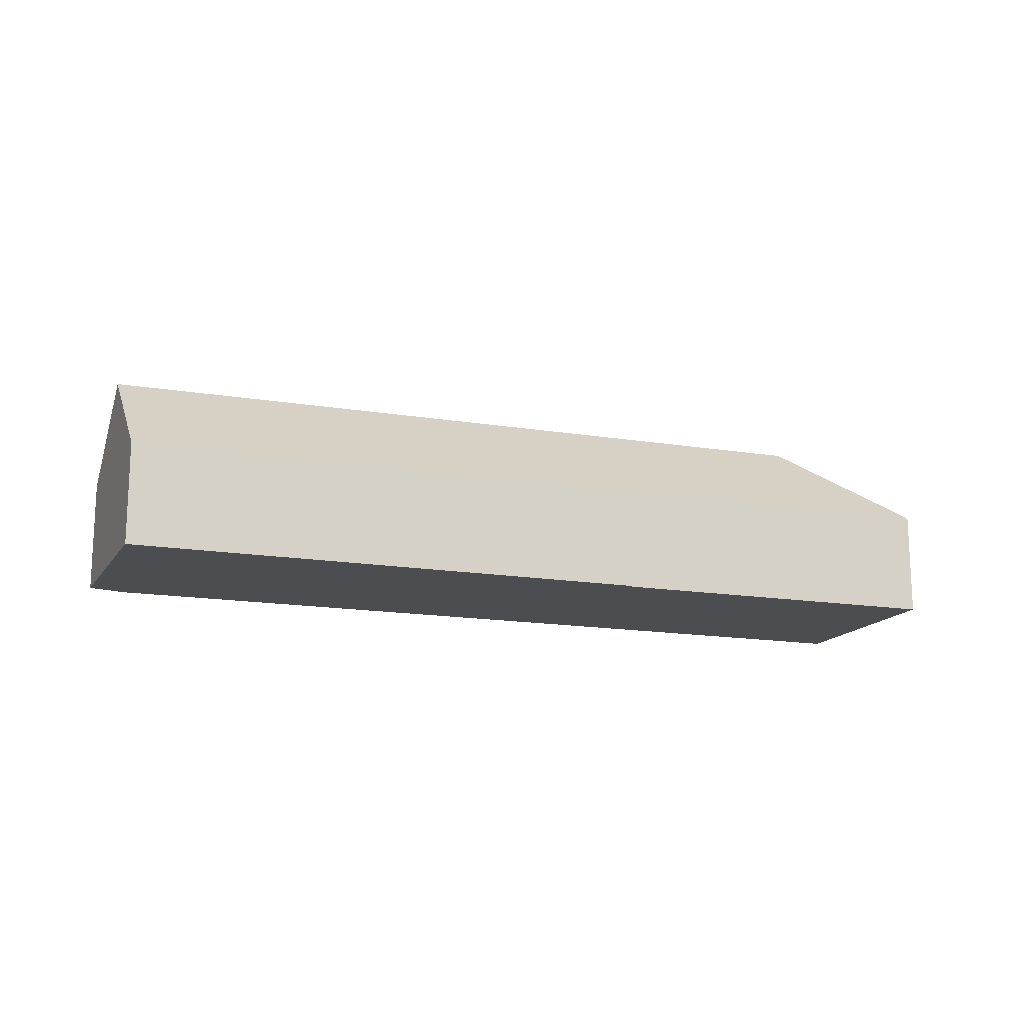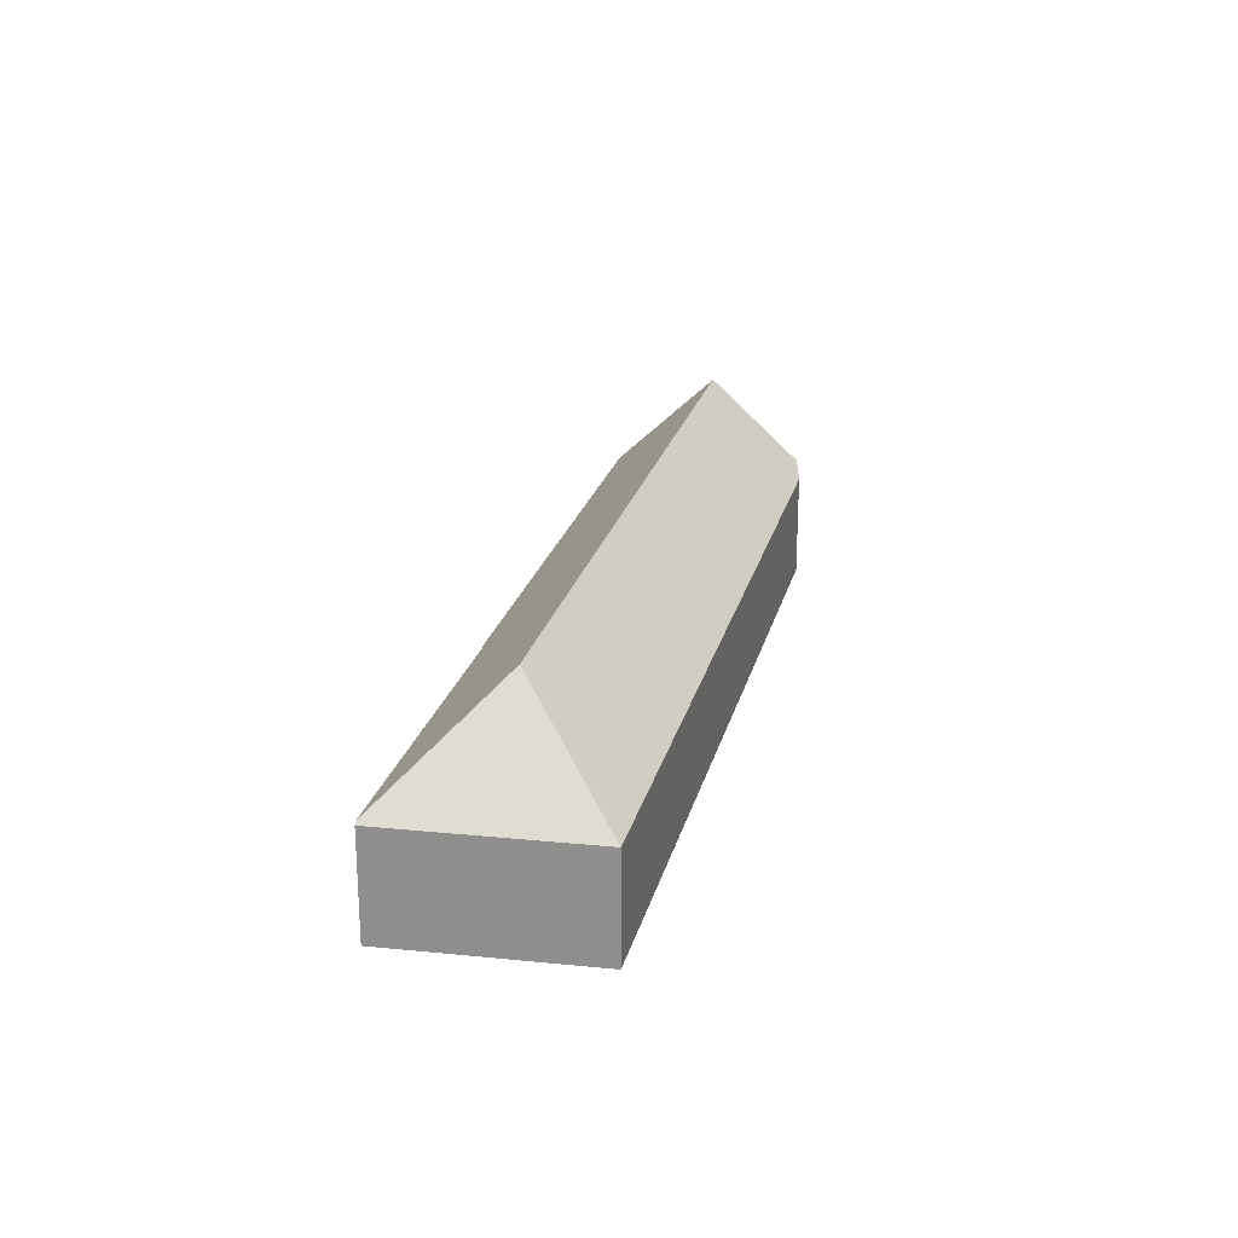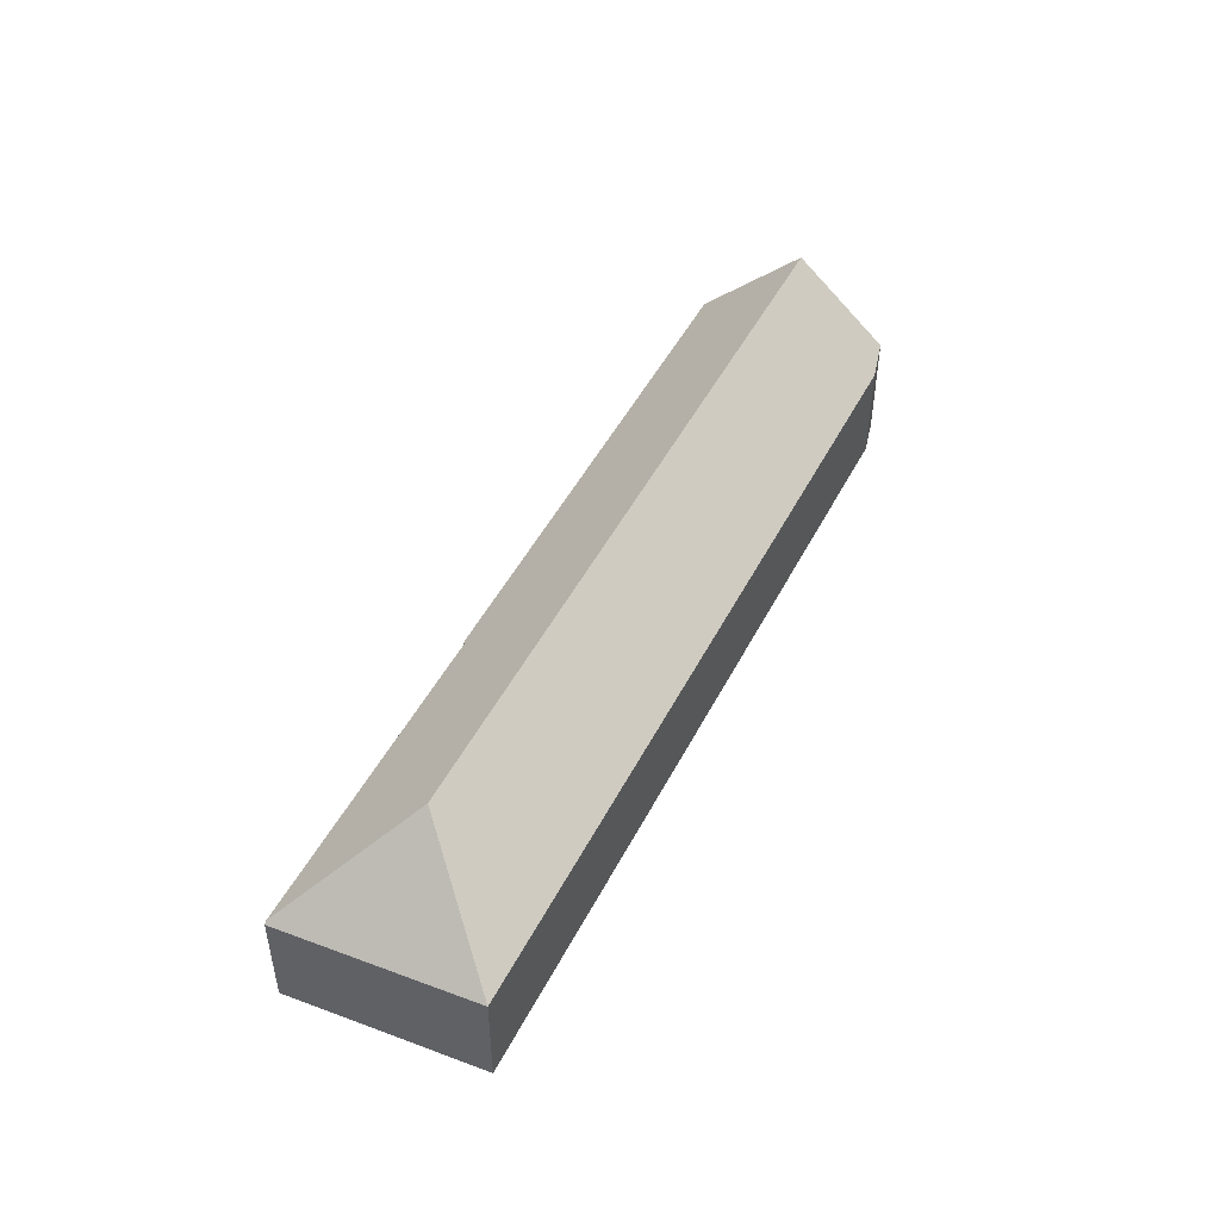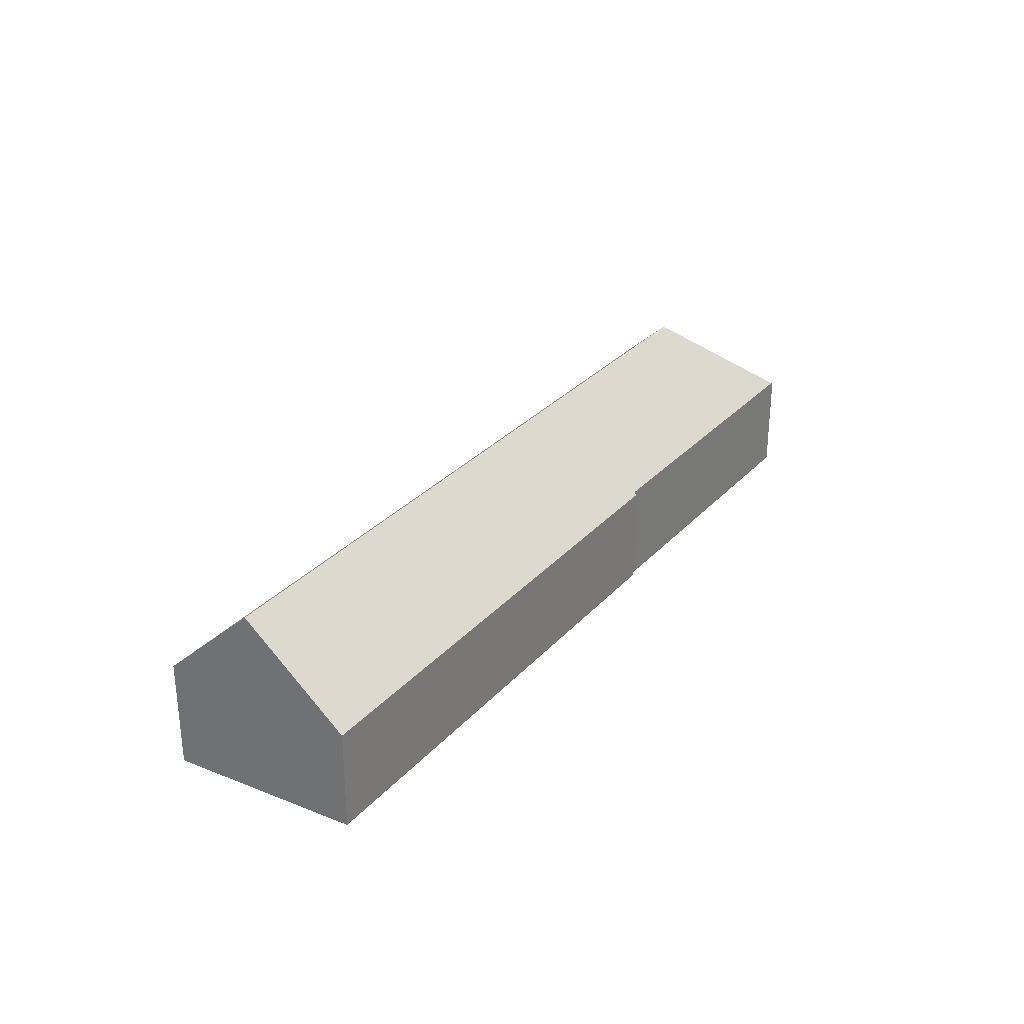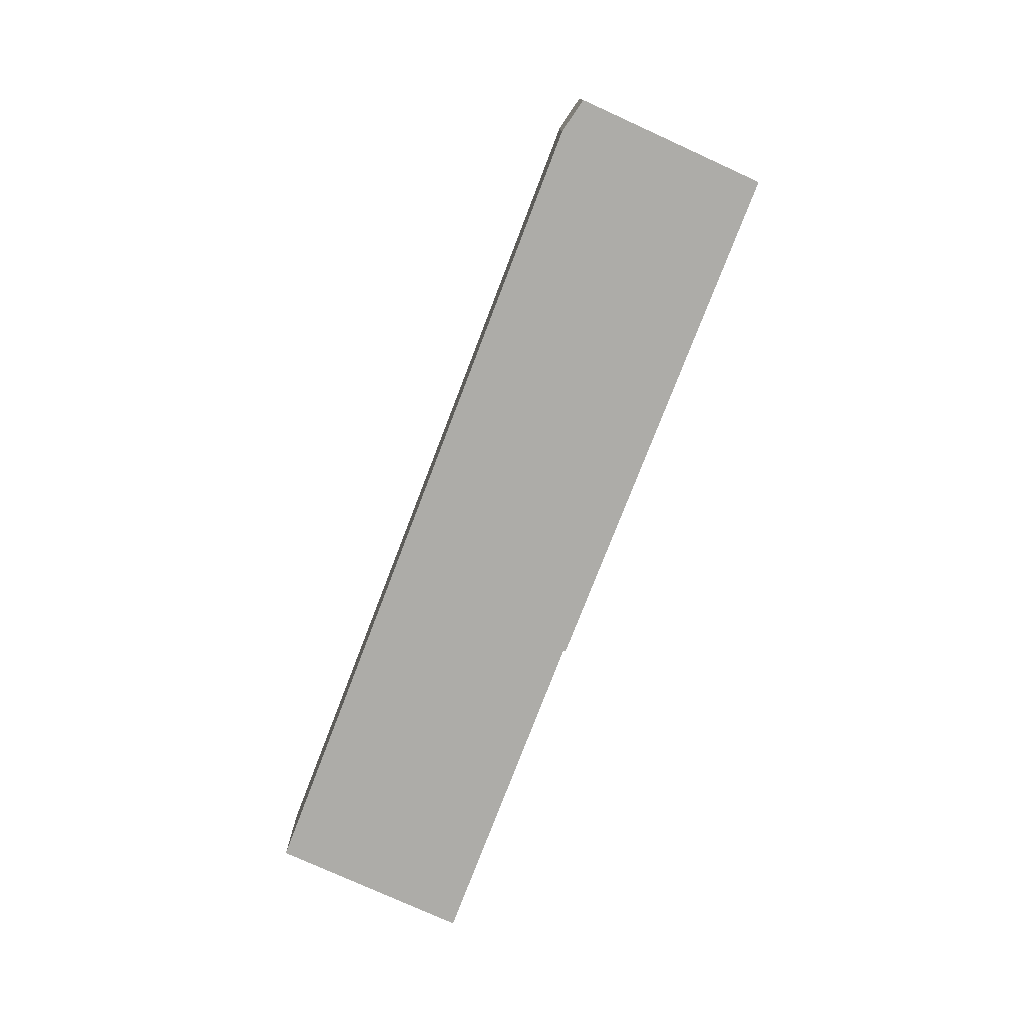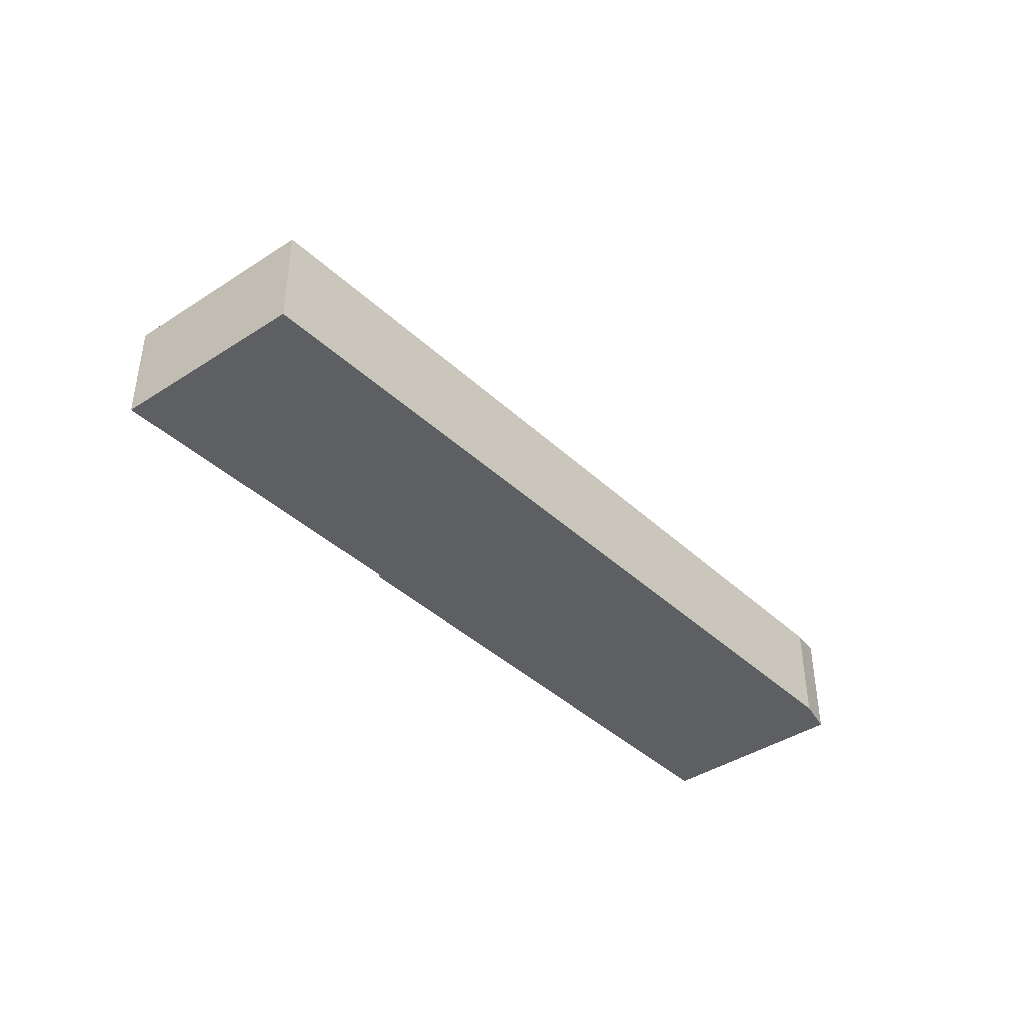
<metadata>
{"format":"obj","ext":"obj","renderer":"f3d","projection":"perspective","resolution":1024,"background":"white","views":[{"elev":-16.0,"azim":-175.9,"up":"+Y"},{"elev":23.0,"azim":-53.8,"up":"+Y"},{"elev":48.2,"azim":-40.8,"up":"+Y"},{"elev":30.1,"azim":146.6,"up":"+Y"},{"elev":-76.6,"azim":91.9,"up":"+Y"},{"elev":-41.4,"azim":-25.2,"up":"+Y"}]}
</metadata>
<code>
v  21.43 2.865 -9.023
v  3.696 5.311 1.312
v  22.6 5.311 -6.664
v  21.39 2.781 -9.104
v  8.345 2.878 -3.488
v  8.336 2.81 -3.563
v  0.067 2.849 -0.028
v  0.046 2.781 0.093
v  0 2.781 1.703e-16
v  2.407 2.781 4.815
v  22.89 2.789 -3.846
v  23.7 3.007 -4.442
v  0 0 0
v  2.407 -2.948e-16 4.815
v  0.046 -5.695e-18 0.093
v  22.89 2.355e-16 -3.846
v  23.7 2.72e-16 -4.442
v  22.6 4.081e-16 -6.664
v  21.43 5.525e-16 -9.023
v  21.39 5.575e-16 -9.104
v  8.336 2.182e-16 -3.563
v  8.345 2.136e-16 -3.488
v  0.067 1.715e-18 -0.028
g defaultobject
f 1 2 3
f 2 1 4
f 2 4 5
f 5 4 6
f 2 5 7
f 8 7 9
f 7 8 2
f 2 8 10
f 11 2 10
f 2 11 3
f 3 11 12
f 13 8 9
f 8 13 10
f 10 13 14
f 14 13 15
f 10 16 11
f 16 10 14
f 11 17 12
f 17 11 16
f 17 3 12
f 3 17 1
f 1 17 18
f 1 18 19
f 1 19 4
f 4 19 20
f 4 21 6
f 21 4 20
f 22 7 5
f 7 22 23
f 7 23 9
f 9 23 13
f 6 22 5
f 22 6 21
f 19 21 20
f 21 19 18
f 21 18 17
f 21 17 16
f 21 16 22
f 22 16 14
f 22 14 23
f 23 14 13
f 13 14 15

</code>
